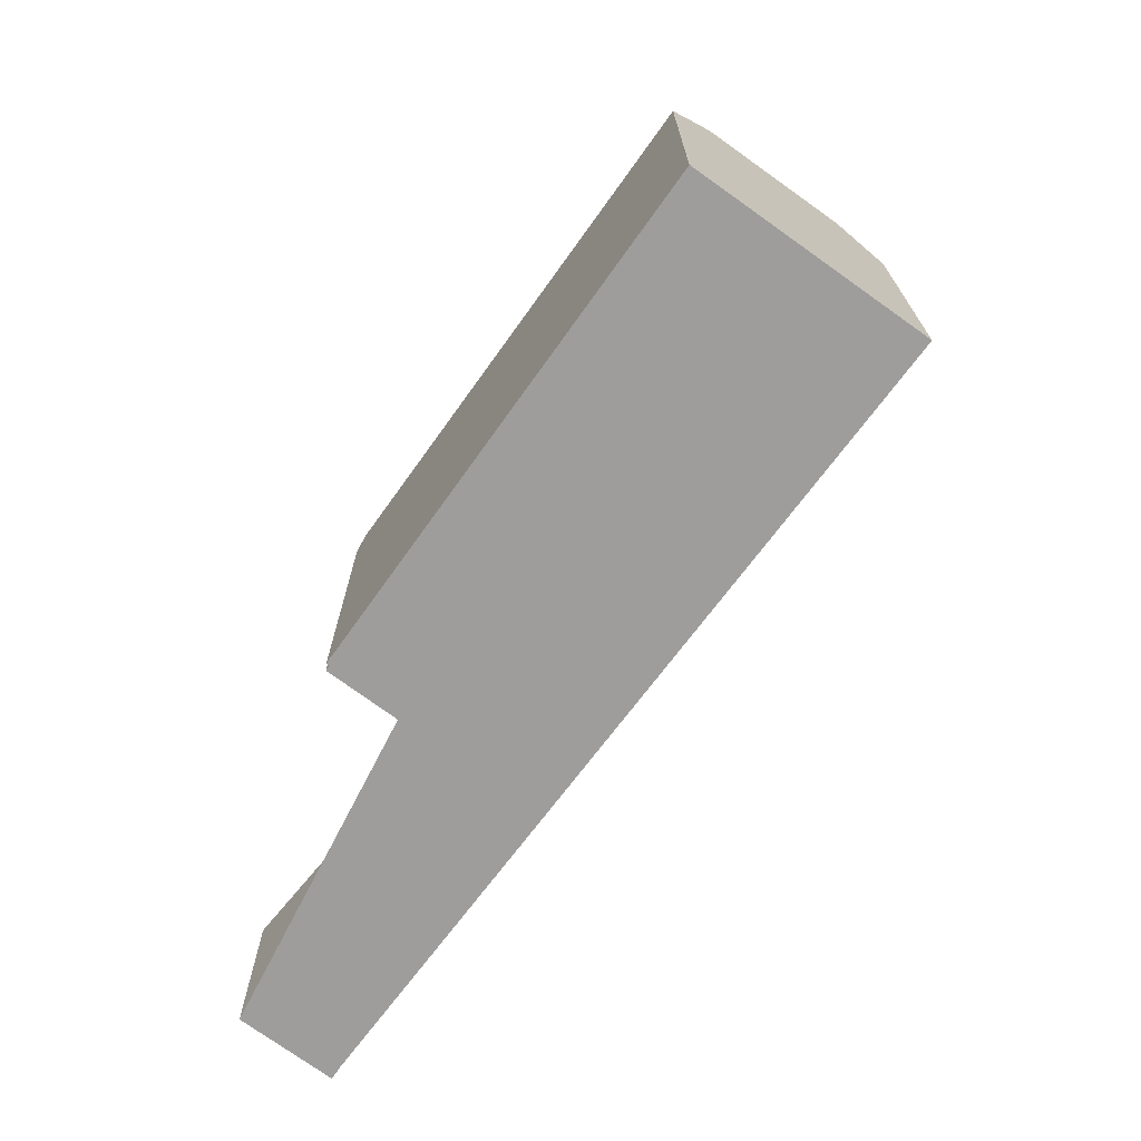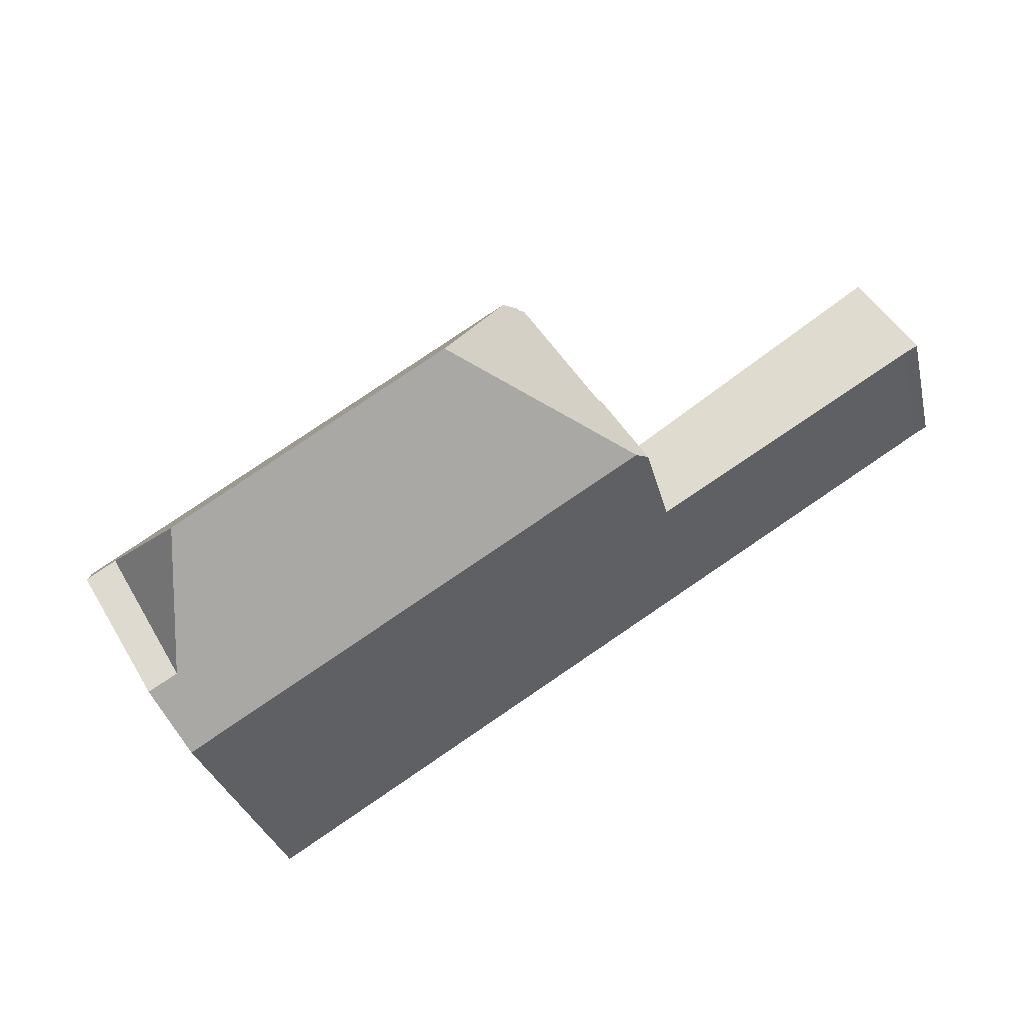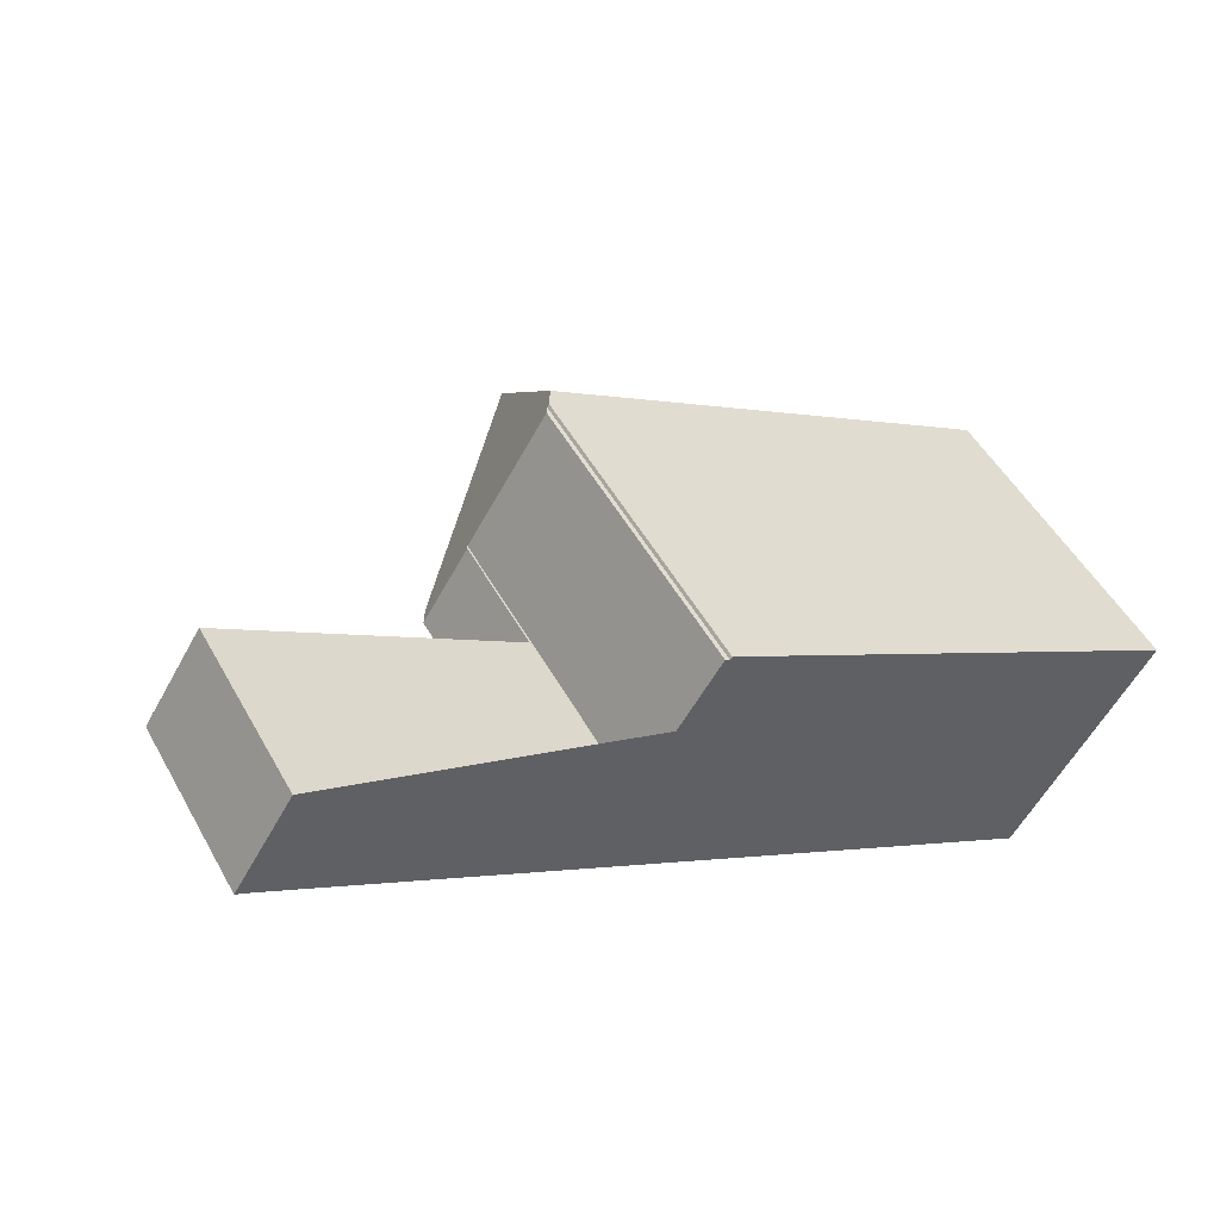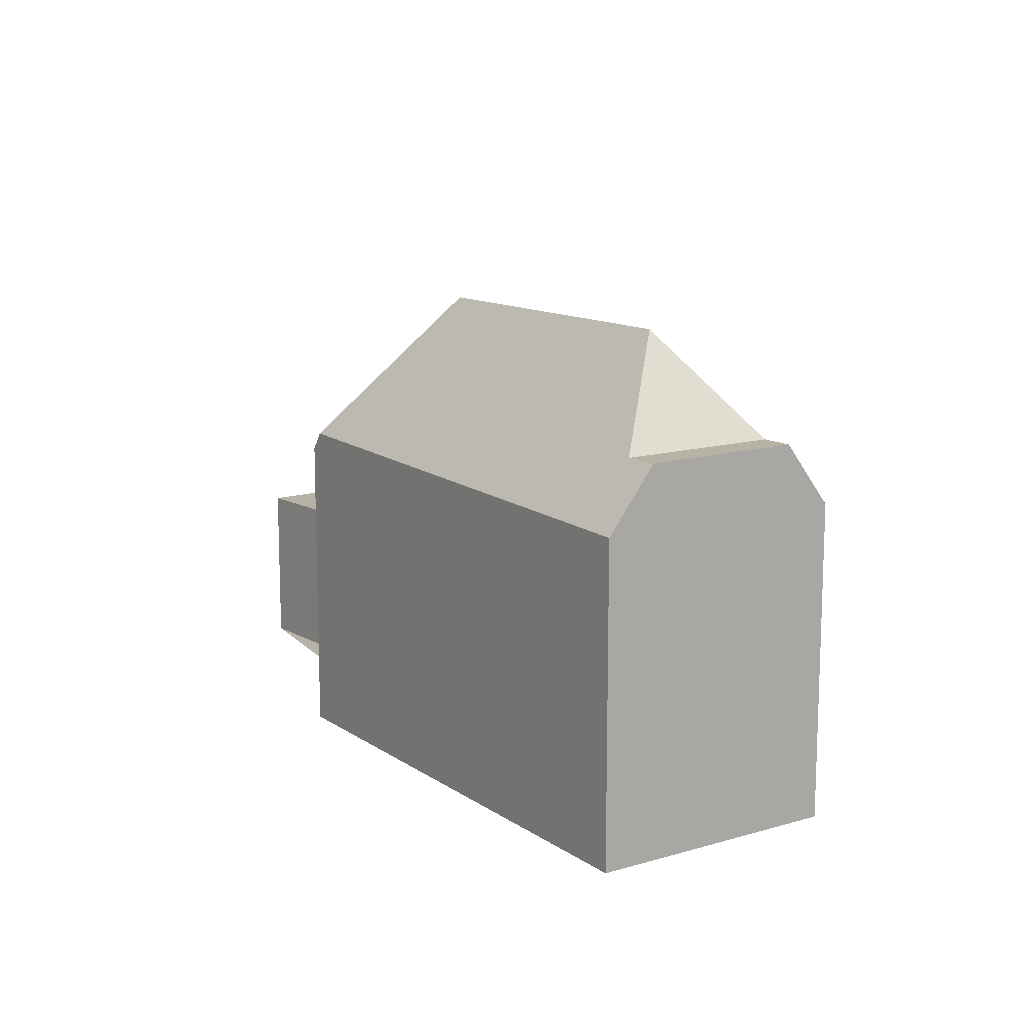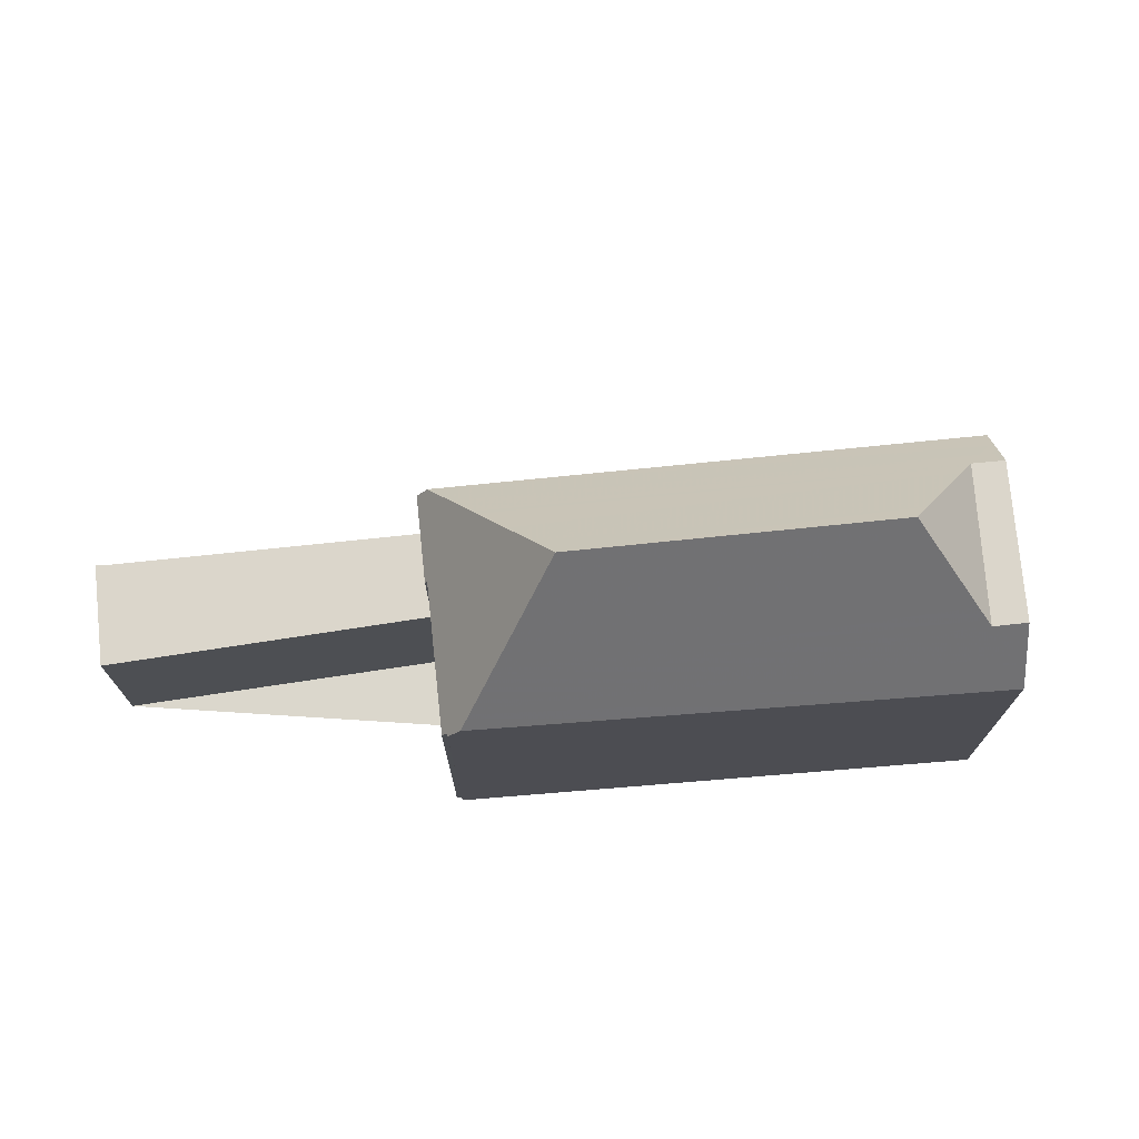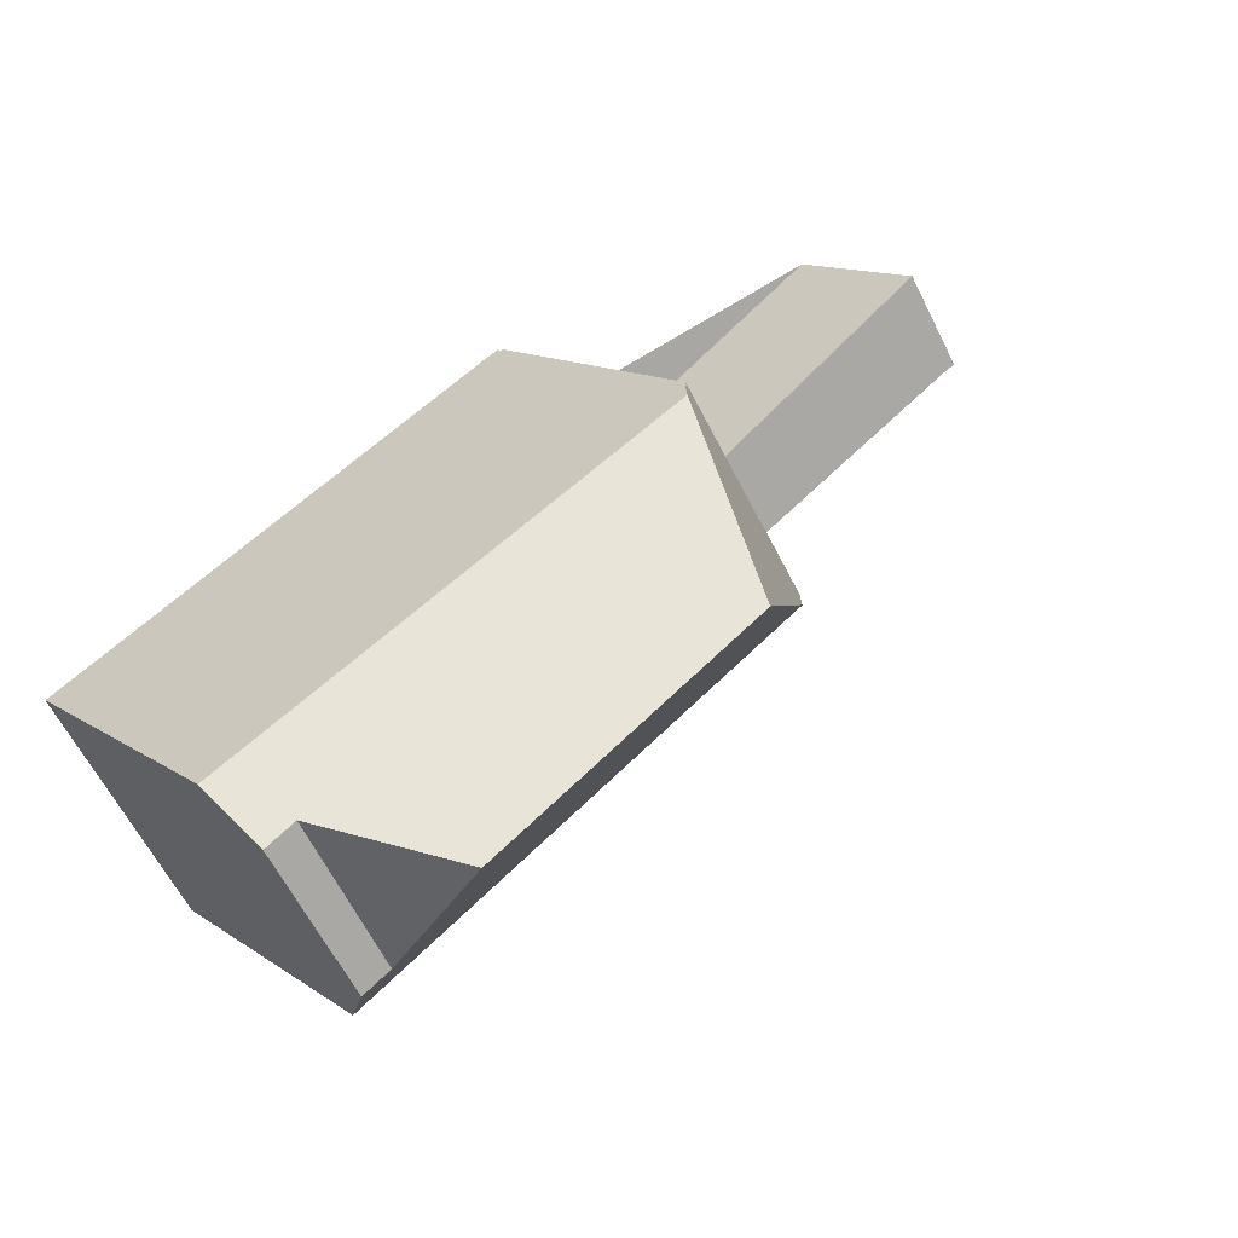
<metadata>
{"format":"obj","ext":"obj","renderer":"f3d","projection":"perspective","resolution":1024,"background":"white","views":[{"elev":-70.6,"azim":-94.7,"up":"+Z"},{"elev":-29.7,"azim":13.0,"up":"+Y"},{"elev":51.2,"azim":151.5,"up":"+Y"},{"elev":12.7,"azim":-93.1,"up":"+Z"},{"elev":73.1,"azim":-153.9,"up":"+Z"},{"elev":12.6,"azim":-34.0,"up":"+Y"}]}
</metadata>
<code>
v -413.6 -816.4 7.955
v -413.6 -816.4 7.911
v -410.4 -821.9 7.89
v -392.7 -807.8 4.358
v -391.3 -810.1 4.366
v -391.6 -810.2 4.37
v -401.9 -809.4 7.744
v -401.9 -809.5 7.725
v -401.8 -809.4 7.539
v -399.7 -812.7 7.529
v -402.8 -813.4 11.99
v -402.2 -809.6 8.218
v -402.4 -810.7 9.324
v -413 -817.4 9.451
v -402.4 -811 9.576
v -412.1 -817 9.605
v -409.7 -817.7 12.01
v -412.3 -817 9.442
v -411.8 -817.1 9.92
v -406.2 -813.3 9.587
v -402.4 -810.8 9.359
v -402.2 -809.6 8.218
v -413 -817.4 9.451
v -398.7 -814.7 7.853
v -402.8 -813.4 11.99
v -400.2 -814.2 9.336
v -411 -820.9 9.465
v -400.4 -814.2 9.554
v -410.3 -820.4 9.456
v -410.3 -820.3 9.584
v -409.7 -817.7 12.01
v -402.8 -813.4 11.99
v -398.7 -814.7 7.853
v -411 -820.9 9.465
v -409.7 -817.7 12.01
v -392.6 -808 4.359
v -395.4 -809.6 4.395
v -399.7 -812.6 4.456
v -398.5 -814.5 4.463
v -399.7 -812.6 7.441
v -398.5 -814.5 7.435
v -396.8 -813.4 4.439
v -398 -811.5 4.433
v -400.2 -814.2 9.336
v -412.3 -817 9.442
v -410.3 -820.4 9.456
v -402.4 -810.7 9.324
v -400.4 -814.2 9.554
v -402.4 -811 9.576
v -412.1 -817 9.605
v -410.3 -820.3 9.584
v -413.5 -816.6 8.232
v -410.5 -821.6 8.343
v -410.3 -820.4 9.456
v -412.3 -817 9.442
v -400.2 -814.2 9.387
v -402.4 -810.8 9.359
v -411.8 -817.1 9.92
v -410.2 -819.9 9.946
v -410.2 -819.9 9.946
v -403.4 -816 9.563
v -400.2 -814.2 9.387
v -398.5 -814.5 4.463
v -399.7 -812.6 4.456
v -398.5 -814.5 7.435
v -399.7 -812.6 7.441
v -402.3 -810.1 8.675
v -401.6 -809.7 7.538
v -402.3 -810.1 8.675
v -413 -816.8 8.701
v -413.3 -816.9 8.702
v -402.1 -813.7 11.28
v -399.9 -812.3 7.53
v -401 -813 9.332
v -411.1 -819 9.45
v -401 -813 9.377
v -410.8 -818.8 9.936
v -409.8 -818.2 11.53
v -411.1 -819 9.45
v -411.8 -819.4 9.459
v -401.1 -813.1 9.562
v -411 -819 9.593
v -409.8 -818.2 11.53
v -402.1 -813.7 11.28
v -401.7 -809.6 7.538
v -402.3 -810 8.58
v -413.5 -816.6 8.279
v -402.3 -810 8.58
v -413.5 -816.7 8.278
v -399.6 -812.7 4.457
v -410.4 -820.2 9.455
v -401.3 -813.9 10.49
v -399.6 -812.7 7.441
v -400.7 -813.4 9.333
v -400.7 -813.5 9.381
v -410.4 -820.2 9.455
v -411.1 -820.7 9.464
v -400.8 -813.5 9.558
v -409.4 -819.5 9.902
v -401.3 -813.9 10.49
v -410.3 -820.1 9.585
v -410.2 -820 9.843
v -392.7 -807.9 4.358
v -394.1 -808.9 4.378
v -410.2 -820 9.843
v -398 -811.5 4.433
v -399.6 -812.7 4.457
v -399.6 -812.7 7.441
v -399.5 -814.4 8.642
v -410.4 -820.9 8.999
v -410.8 -821.2 9.012
v -399.5 -814.4 8.642
v -398.8 -814 4.461
v -398.8 -814 7.437
v -391.5 -809.7 4.364
v -397.1 -813 4.438
v -398.8 -814 4.461
v -398.8 -814 7.437
v -412.9 -817.4 9.45
v -413.2 -816.9 8.702
v -411.7 -819.4 9.458
v -411 -820.6 9.462
v -413.3 -816.7 8.43
v -413.4 -816.6 8.282
v -410.9 -820.8 9.463
v -410.7 -821.1 9.008
v -410.9 -820.8 9.463
v -412.9 -817.4 9.45
v -413.5 -816.3 7.914
v -410.5 -821.4 8.535
v -410.2 -821.8 7.89
v -413.6 -816.4 7.911
v -413.6 -816.4 7.955
v -413.6 -816.4 0
v -413.6 -816.4 8.882e-16
v -413.5 -816.3 7.914
v -413.6 -816.4 7.911
v -413.6 -816.4 8.882e-16
v -413.5 -816.3 -8.882e-16
v -410.5 -821.6 8.343
v -410.4 -821.9 7.89
v -410.4 -821.9 0
v -410.5 -821.6 -1.776e-15
v -392.7 -807.9 4.358
v -392.7 -807.8 4.358
v -392.7 -807.8 8.882e-16
v -392.7 -807.9 0
v -391.6 -810.2 4.37
v -391.3 -810.1 4.366
v -391.3 -810.1 0
v -391.6 -810.2 0
v -396.8 -813.4 4.439
v -391.6 -810.2 4.37
v -391.6 -810.2 0
v -396.8 -813.4 0
v -401.9 -809.5 7.725
v -401.9 -809.4 7.744
v -401.9 -809.4 8.882e-16
v -401.9 -809.5 0
v -401.8 -809.4 7.539
v -401.9 -809.5 7.725
v -401.9 -809.5 0
v -401.8 -809.4 8.882e-16
v -401.7 -809.6 7.538
v -401.8 -809.4 7.539
v -401.8 -809.4 8.882e-16
v -401.7 -809.6 0
v -399.7 -812.6 7.441
v -399.7 -812.7 7.529
v -399.7 -812.7 0
v -399.7 -812.6 0
v -413.3 -816.9 8.702
v -413 -817.4 9.451
v -413 -817.4 0
v -413.3 -816.9 0
v -401.9 -809.4 7.744
v -402.2 -809.6 8.218
v -402.2 -809.6 1.776e-15
v -401.9 -809.4 8.882e-16
v -410.2 -821.8 7.89
v -398.7 -814.7 7.853
v -398.7 -814.7 -8.882e-16
v -410.2 -821.8 8.882e-16
v -411.1 -820.7 9.464
v -411 -820.9 9.465
v -411 -820.9 0
v -411.1 -820.7 0
v -391.5 -809.7 4.364
v -392.6 -808 4.359
v -392.6 -808 0
v -391.5 -809.7 0
v -392.7 -807.8 4.358
v -395.4 -809.6 4.395
v -395.4 -809.6 0
v -392.7 -807.8 8.882e-16
v -398.5 -814.5 4.463
v -396.8 -813.4 4.439
v -396.8 -813.4 0
v -398.5 -814.5 0
v -395.4 -809.6 4.395
v -398 -811.5 4.433
v -398 -811.5 -8.882e-16
v -395.4 -809.6 0
v -413.6 -816.4 7.955
v -413.5 -816.6 8.232
v -413.5 -816.6 0
v -413.6 -816.4 0
v -410.8 -821.2 9.012
v -410.5 -821.6 8.343
v -410.5 -821.6 -1.776e-15
v -410.8 -821.2 0
v -398 -811.5 4.433
v -399.7 -812.6 4.456
v -399.7 -812.6 0
v -398 -811.5 -8.882e-16
v -398.7 -814.7 7.853
v -398.5 -814.5 7.435
v -398.5 -814.5 0
v -398.7 -814.7 -8.882e-16
v -399.9 -812.3 7.53
v -401.6 -809.7 7.538
v -401.6 -809.7 0
v -399.9 -812.3 8.882e-16
v -413.5 -816.7 8.278
v -413.3 -816.9 8.702
v -413.3 -816.9 0
v -413.5 -816.7 0
v -399.7 -812.7 7.529
v -399.9 -812.3 7.53
v -399.9 -812.3 8.882e-16
v -399.7 -812.7 0
v -413 -817.4 9.451
v -411.8 -819.4 9.459
v -411.8 -819.4 0
v -413 -817.4 0
v -401.6 -809.7 7.538
v -401.7 -809.6 7.538
v -401.7 -809.6 0
v -401.6 -809.7 0
v -413.5 -816.6 8.232
v -413.5 -816.7 8.278
v -413.5 -816.7 0
v -413.5 -816.6 0
v -411.8 -819.4 9.459
v -411.1 -820.7 9.464
v -411.1 -820.7 0
v -411.8 -819.4 0
v -392.6 -808 4.359
v -392.7 -807.9 4.358
v -392.7 -807.9 0
v -392.6 -808 0
v -411 -820.9 9.465
v -410.8 -821.2 9.012
v -410.8 -821.2 0
v -411 -820.9 0
v -391.3 -810.1 4.366
v -391.5 -809.7 4.364
v -391.5 -809.7 0
v -391.3 -810.1 0
v -402.2 -809.6 8.218
v -413.5 -816.3 7.914
v -413.5 -816.3 -8.882e-16
v -402.2 -809.6 1.776e-15
v -410.4 -821.9 7.89
v -410.2 -821.8 7.89
v -410.2 -821.8 8.882e-16
v -410.4 -821.9 0
v -410.4 -821.9 0
v -413.6 -816.4 0
v -413.6 -816.4 0
v -401.9 -809.4 0
v -401.9 -809.5 0
v -401.8 -809.4 0
v -399.7 -812.7 0
v -392.7 -807.8 0
v -391.3 -810.1 0
v -391.6 -810.2 0
f 123 70 120
f 104 37 4 103
f 20 15 11 17 19
f 21 15 20
f 19 16 20
f 20 16 18 13 21
f 105 60 99
f 110 29 26 109
f 62 26 29 30 61
f 84 32 49 81
f 106 43 37 104
f 108 40 38 107
f 90 64 43 106
f 101 51 46 91
f 76 57 47 74
f 78 59 77
f 124 88 69 70 123
f 126 111 27 125
f 121 80 23 128
f 81 49 57 76
f 102 51 101
f 83 31 25 72
f 61 28 62
f 74 47 67 68 73
f 86 22 7 8 9 85
f 69 13 18 70
f 120 70 18 119
f 94 74 73 10 66 93
f 95 76 74 94
f 77 58 35 78
f 122 97 80 121
f 98 81 76 95
f 82 50 58 77
f 99 60 83 72 92
f 100 84 81 98
f 75 45 50 82
f 85 68 67 86
f 129 12 88 124
f 89 52 87
f 112 44 94 93 114
f 94 44 56 95
f 127 34 97 122
f 95 56 48 98
f 92 28 61 99
f 101 82 77 59 102
f 103 36 104
f 99 61 30 105
f 116 106 104 36 115
f 118 108 107 117
f 113 90 106 116
f 91 75 82 101
f 98 48 100
f 130 53 111 126
f 131 3 53 130
f 114 65 33 112
f 115 5 6 42 116
f 117 39 41 118
f 116 42 63 113
f 119 14 71 120
f 121 79 96 122
f 123 87 124
f 125 29 110 126
f 128 55 79 121
f 120 71 89 87 123
f 124 87 52 1 2 129
f 122 96 54 127
f 126 110 130
f 130 110 109 24 131
f 133 134 135 132
f 137 138 139 136
f 141 142 143 140
f 145 146 147 144
f 149 150 151 148
f 153 154 155 152
f 157 158 159 156
f 161 162 163 160
f 165 166 167 164
f 169 170 171 168
f 173 174 175 172
f 177 178 179 176
f 181 182 183 180
f 185 186 187 184
f 189 190 191 188
f 193 194 195 192
f 197 198 199 196
f 201 202 203 200
f 205 206 207 204
f 209 210 211 208
f 213 214 215 212
f 217 218 219 216
f 221 222 223 220
f 225 226 227 224
f 229 230 231 228
f 233 234 235 232
f 237 238 239 236
f 241 242 243 240
f 245 246 247 244
f 249 250 251 248
f 253 254 255 252
f 257 258 259 256
f 261 262 263 260
f 265 266 267 264
f 269 270 271 272 273 274 275 276 277 268

</code>
